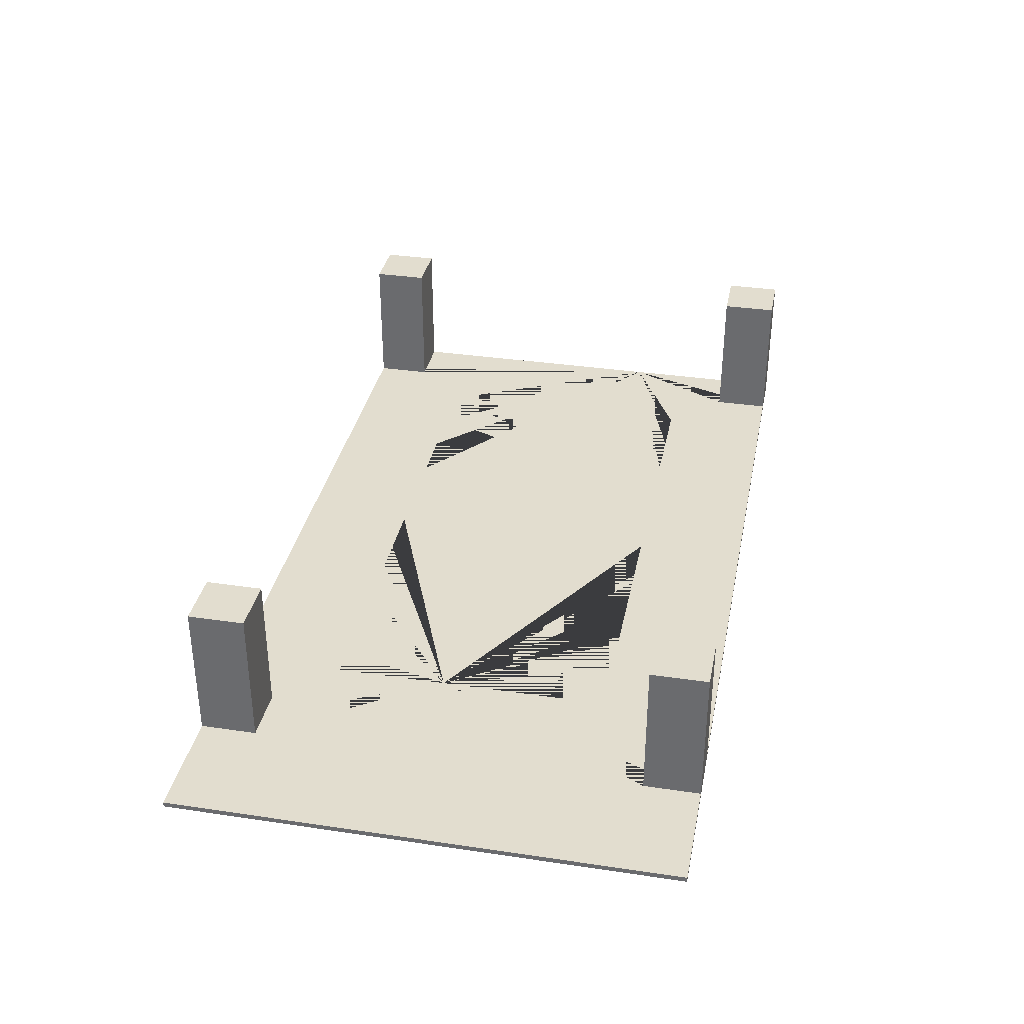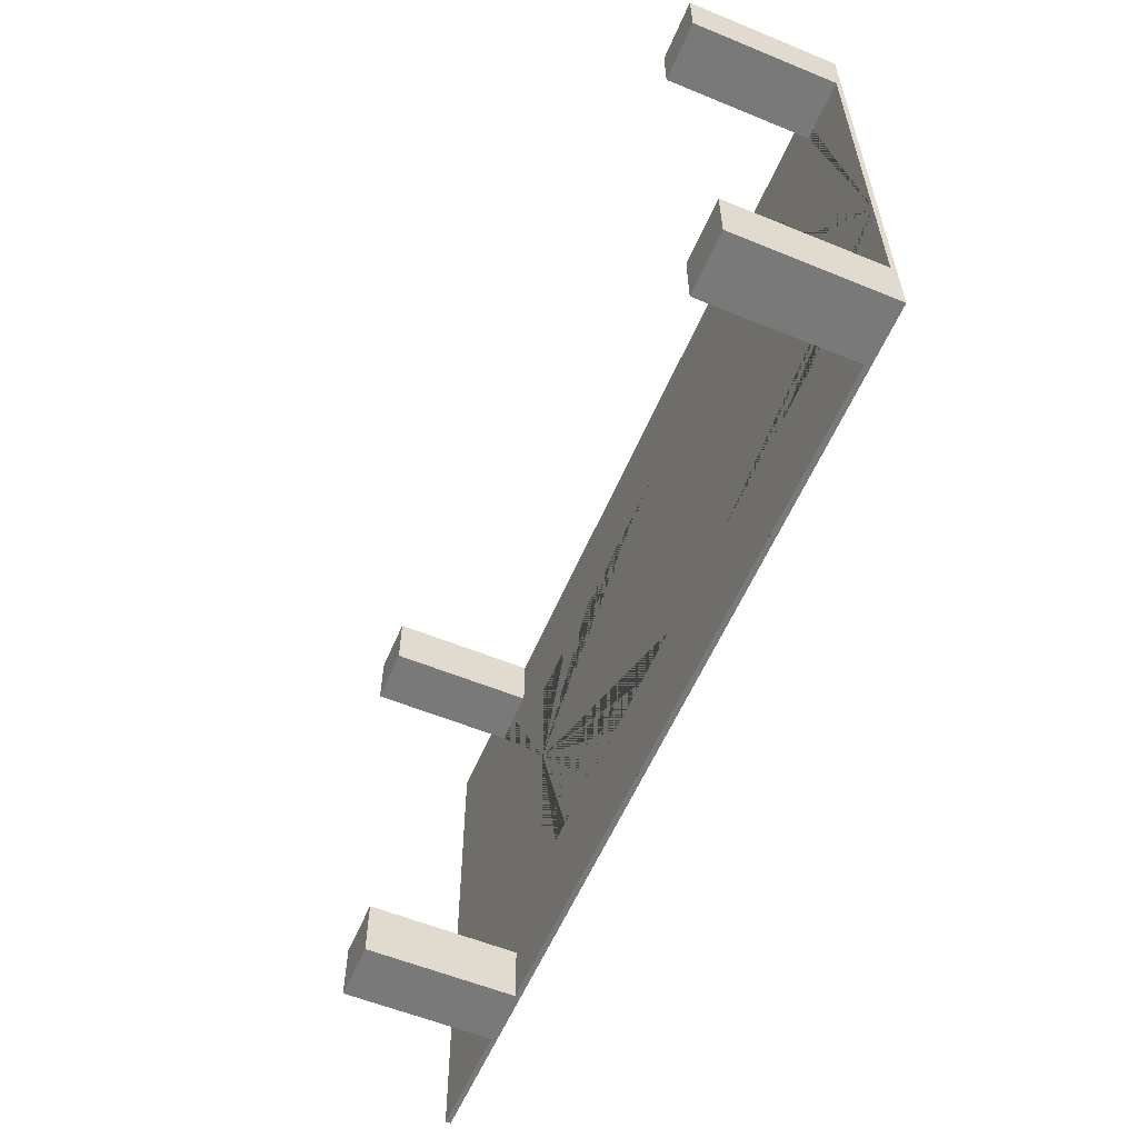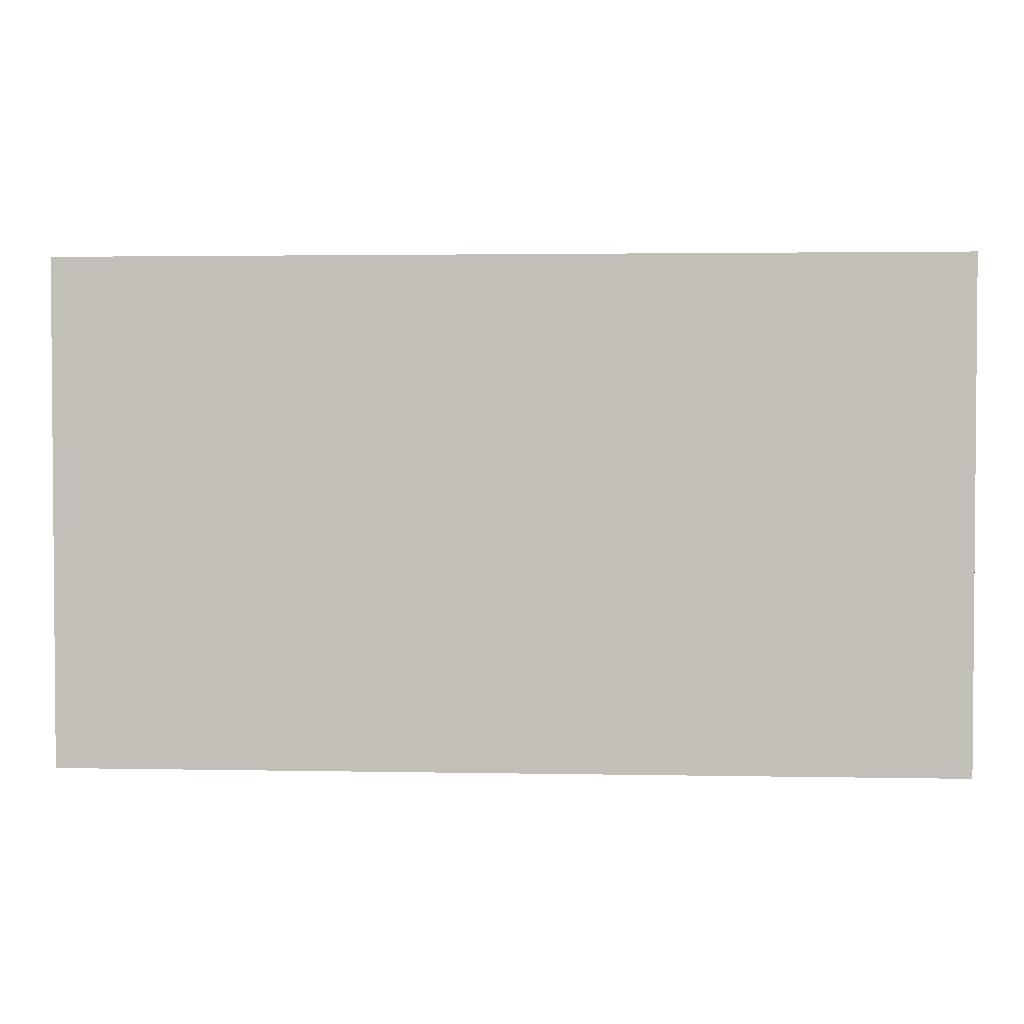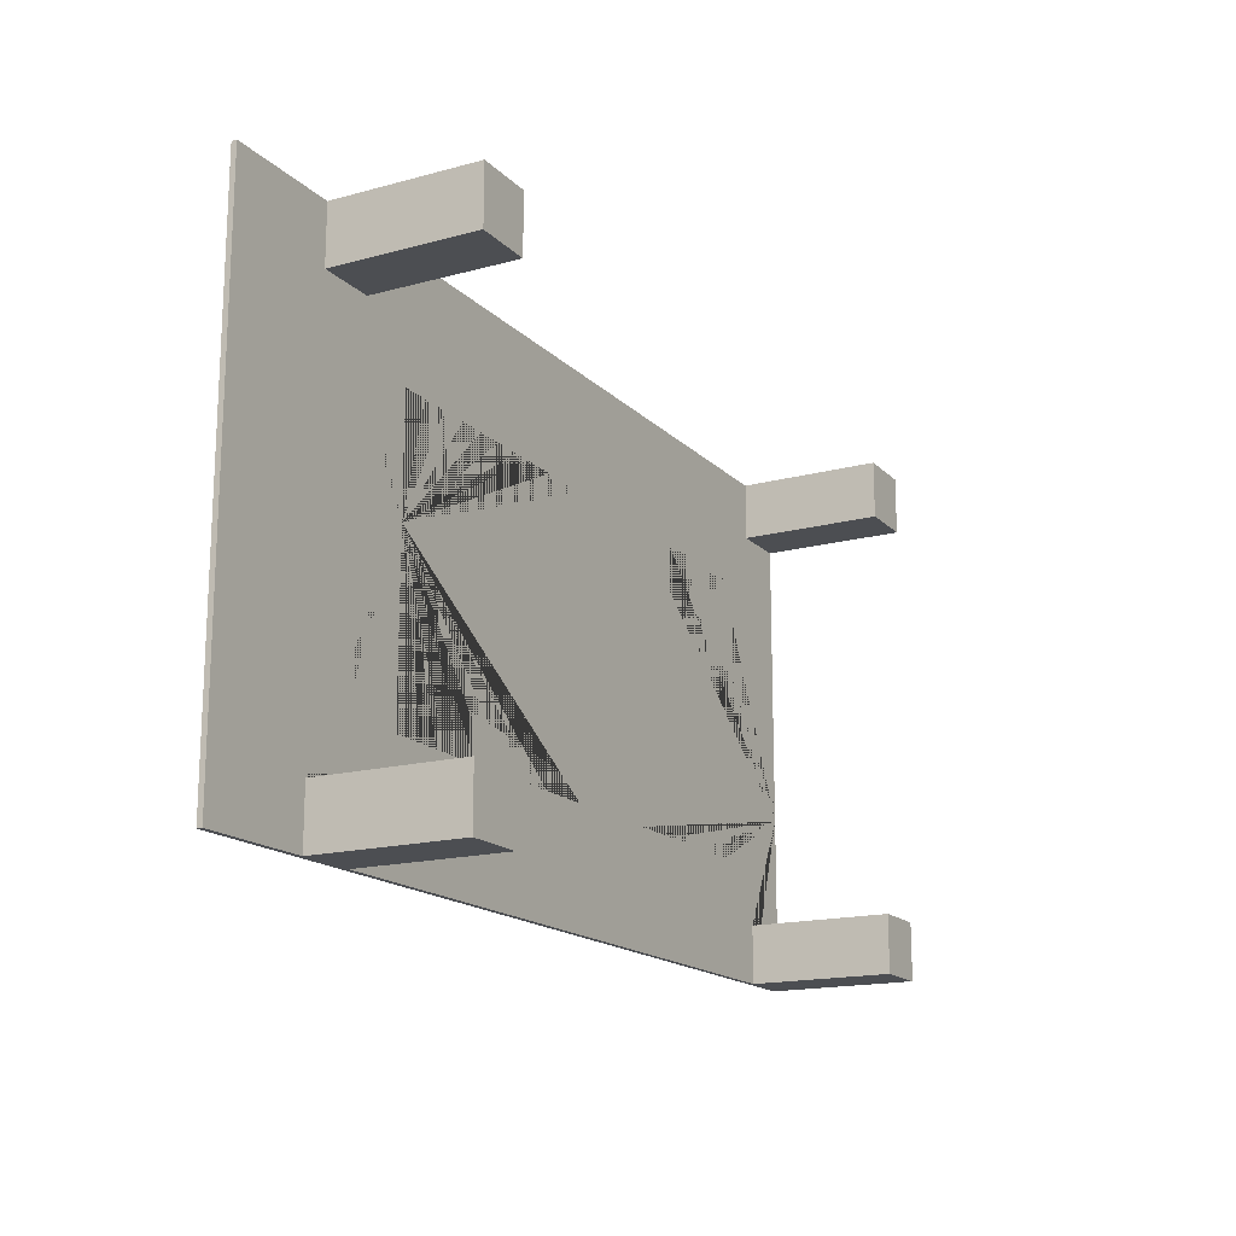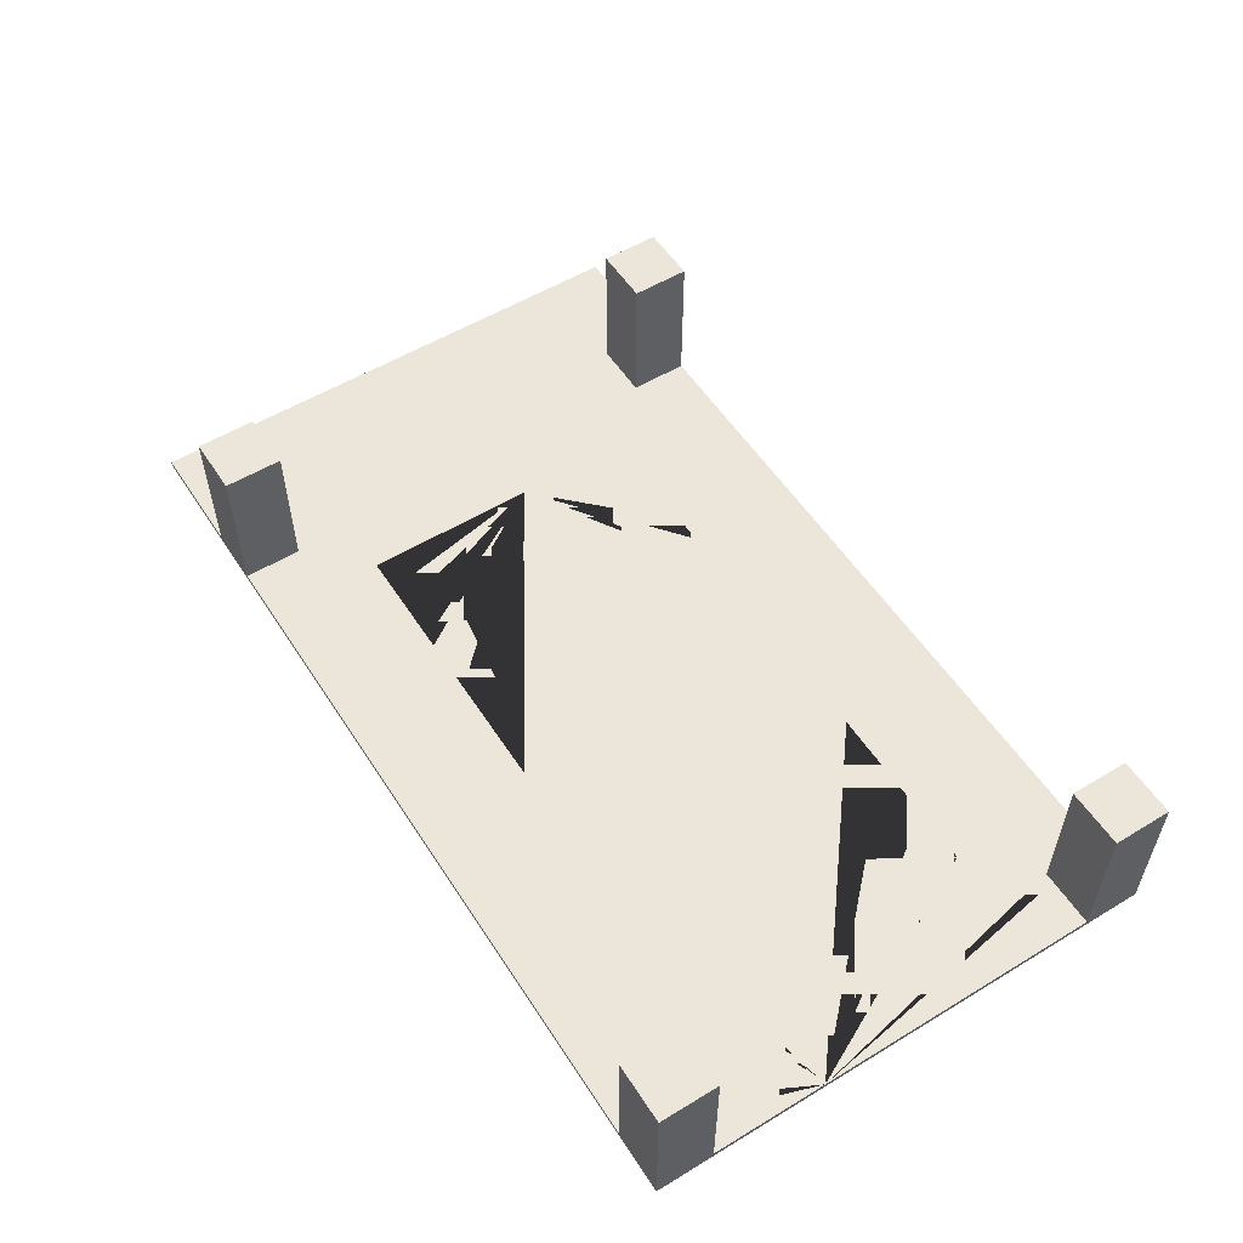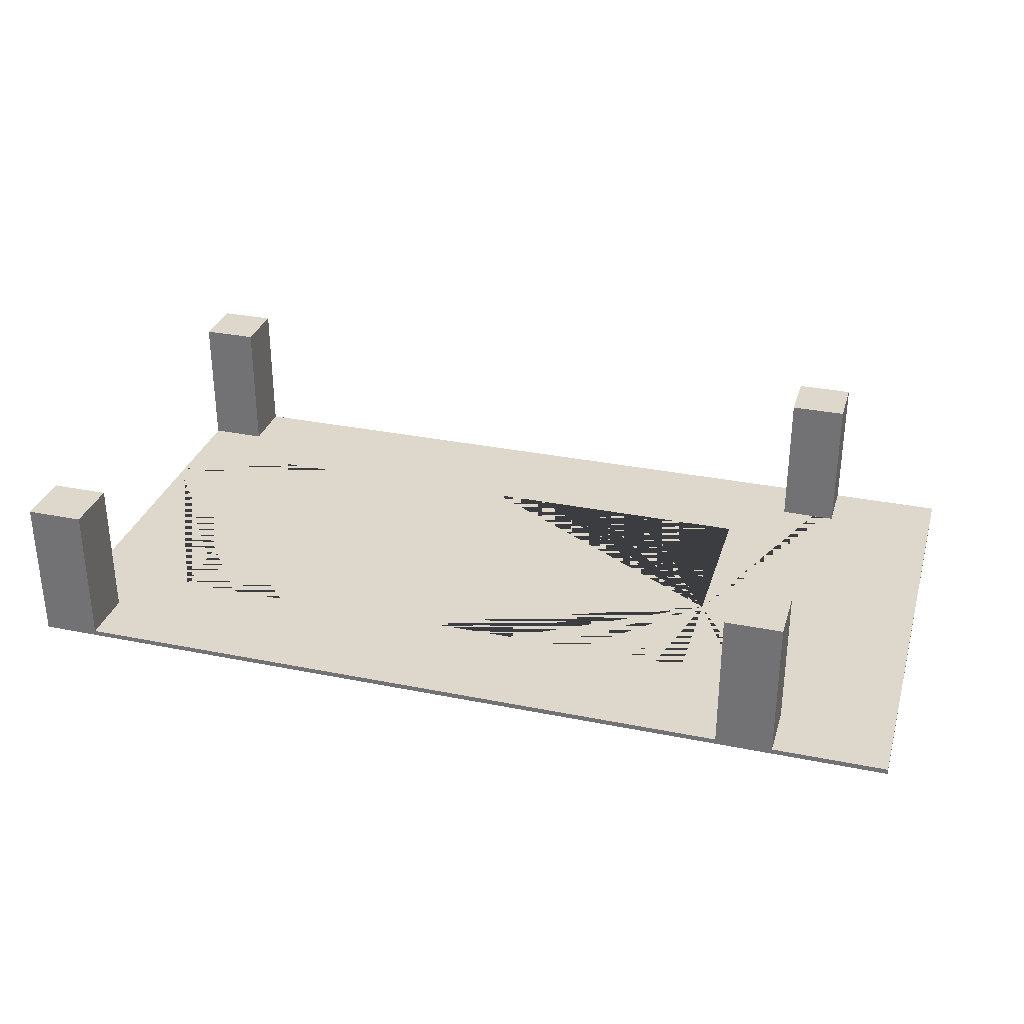
<metadata>
{"format":"obj","ext":"obj","renderer":"f3d","projection":"perspective","resolution":1024,"background":"white","views":[{"elev":34.8,"azim":101.2,"up":"+Y"},{"elev":-57.8,"azim":-113.0,"up":"+Z"},{"elev":2.5,"azim":3.9,"up":"+Z"},{"elev":-16.6,"azim":118.7,"up":"+Z"},{"elev":55.1,"azim":-122.5,"up":"+Y"},{"elev":31.3,"azim":16.0,"up":"+Y"}]}
</metadata>
<code>
o auto_pad_Cube.018
v 21 -0.7537 1
v 21 -0.5725 7
v -7 -0.5725 1
v -7 -0.5725 -1
v -11 -0.7537 -1
v -11 -0.7537 1
v -11 -0.5725 1
v -11 -0.5725 -1
v 21 -0.5725 -9
v 21 -0.7537 -9
v 21 -0.5725 -5
v 21 -0.5725 -7
v 17 4.428 7
v 17 4.428 9
v 13 -0.5725 -1
v 17 3.428 9
v 17 3.428 7
v 13 -0.5725 1
v 15 3.428 -9
v 17 3.428 -9
v 21 -0.5725 9
v 19 -0.5725 -9
v -7 -0.5725 3
v 17 4.428 -9
v -11 -0.7537 3
v -11 -0.5725 3
v 21 -0.7537 -1
v 21 -0.7537 3
v -9 4.428 9
v -9 3.428 -7
v 13 -0.5725 3
v 17 1.428 -7
v -11 1.428 -7
v 21 -0.7537 7
v -1 -0.5725 5
v 1 -0.5725 5
v 21 -0.7537 9
v 19 -0.7537 -9
v -3 -0.5725 5
v -5 -0.5725 5
v 17 4.428 -7
v -7 -0.5725 5
v 17 3.428 -7
v -11 -0.7537 5
v -11 -0.5725 5
v 3 -0.5725 5
v 21 -0.5725 -1
v 5 -0.5725 5
v 7 -0.5725 5
v -9 4.428 7
v 9 -0.5725 5
v -11 3.428 -7
v 11 -0.5725 5
v 17 1.428 -9
v 13 -0.5725 5
v 17 1.428 9
v 17 1.428 7
v 21 -0.5725 1
v -1 -0.5725 7
v 21 -0.5725 3
v 15 4.428 7
v -11 3.428 9
v 15 1.428 -9
v -9 -0.5725 7
v -11 -0.7537 7
v -11 -0.5725 7
v 3 -0.5725 7
v 15 4.428 9
v 15 3.428 -7
v 15 1.428 -7
v 15 1.428 9
v -11 1.428 7
v 15 -0.5725 7
v -9 1.428 7
v -1 -0.7537 9
v -1 -0.5725 9
v 1 -0.5725 9
v 1 -0.7537 9
v -3 -0.7537 9
v -3 -0.5725 9
v -5 -0.7537 9
v -5 -0.5725 9
v -7 -0.7537 9
v -7 -0.5725 9
v -9 -0.7537 9
v -9 -0.5725 9
v -11 -0.7537 9
v -11 -0.5725 9
v 3 -0.5725 9
v 3 -0.7537 9
v 5 -0.5725 9
v 5 -0.7537 9
v 7 -0.5725 9
v 7 -0.7537 9
v 9 -0.5725 9
v 9 -0.7537 9
v 11 -0.5725 9
v 11 -0.7537 9
v 13 -0.5725 9
v 13 -0.7537 9
v 15 -0.5725 9
v 15 -0.7537 9
v 21 -0.7537 -3
v -7 -0.5725 -3
v -11 4.428 -9
v -11 -0.5725 -3
v -11 -0.7537 -3
v 21 -0.7537 -5
v -11 4.428 -7
v -11 3.428 -9
v 13 -0.5725 -3
v 15 3.428 7
v -9 1.428 -7
v -1 -0.5725 -5
v 1 -0.5725 -5
v -3 -0.5725 -5
v 21 -0.7537 5
v -5 -0.5725 -5
v -7 -0.5725 -5
v -9 4.428 -9
v -11 4.428 7
v -11 -0.5725 -5
v -11 -0.7537 -5
v 3 -0.5725 -5
v 21 -0.7537 -7
v 5 -0.5725 -5
v 19 -0.7537 9
v 7 -0.5725 -5
v -9 4.428 -7
v 9 -0.5725 -5
v -9 3.428 -9
v 11 -0.5725 -5
v 15 3.428 9
v 13 -0.5725 -5
v -9 1.428 -9
v 15 1.428 7
v -1 -0.5725 -7
v 21 -0.5725 5
v 21 -0.5725 -3
v 19 -0.5725 9
v 15 4.428 -9
v -11 4.428 9
v -9 -0.5725 -7
v -11 3.428 7
v -11 -0.5725 -7
v -11 -0.7537 -7
v 3 -0.5725 -7
v 15 4.428 -7
v -9 3.428 9
v -9 3.428 7
v -11 1.428 -9
v -11 1.428 9
v 15 -0.5725 -7
v -9 1.428 9
v -1 -0.5725 -9
v -1 -0.7537 -9
v 1 -0.7537 -9
v 1 -0.5725 -9
v -3 -0.5725 -9
v -3 -0.7537 -9
v -5 -0.5725 -9
v -5 -0.7537 -9
v -7 -0.5725 -9
v -7 -0.7537 -9
v -9 -0.5725 -9
v -9 -0.7537 -9
v -11 -0.5725 -9
v -11 -0.7537 -9
v 3 -0.5725 -9
v 3 -0.7537 -9
v 5 -0.5725 -9
v 5 -0.7537 -9
v 7 -0.5725 -9
v 7 -0.7537 -9
v 9 -0.5725 -9
v 9 -0.7537 -9
v 11 -0.5725 -9
v 11 -0.7537 -9
v 13 -0.5725 -9
v 13 -0.7537 -9
v 15 -0.5725 -9
v 15 -0.7537 -9
v 17 -0.7537 9
v 17 -0.5725 7
v 17 -0.5725 9
v 17 -0.5725 -7
v 17 -0.5725 -9
v 17 -0.7537 -9
f 139 103 108 11
f 46 36 35 59 76 77 89 67
f 110 105 120 131 135 165 167 151
f 117 138 2 34
f 73 101 71 133 68 61 112 136
f 88 86 154 149 29 142 62 152
f 57 17 13 14 16 56 185 184
f 11 108 125 12
f 153 186 32 43 41 148 69 70
f 47 27 103 139
f 131 120 129 30 113 143 165 135
f 167 145 33 52 109 105 110 151
f 12 125 10 9
f 106 8 7 26 45 66 64 86 84 82 80 76 59 35 39 40 42 23 3 4 104 119 118 116 114 137 155 159 161 163 165 143 145 122
f 27 47 58 1
f 115 124 147 169 158 155 137 114
f 1 58 60 28
f 62 142 121 144 72 66 88 152
f 34 2 21 37
f 184 73 136 112 61 13 17 57
f 114 116 118 119 104 4 3 23 42 40 39 35 36 46 48 49 51 53 55 31 18 15 111 134 132 130 128 126 124 115
f 61 68 14 13
f 28 60 138 117
f 56 16 14 68 133 71 101 185
f 77 76 80 82 84 86 88 87 85 83 81 79 75 78 90 92 94 96 98 100 102 183 127 37 21 140 185 101 99 97 95 93 91 89
f 18 31 55 53 51 49 48 46 67 89 91 93 95 97 99 101 73 184 185 140 21 2 138 60 58 47 139 11 12 9 22 187 186 153 181 179 177 175 173 171 169 147 124 126 128 130 132 134 111 15
f 50 121 142 29
f 22 9 10 38 188 182 180 178 176 174 172 170 157 156 160 162 164 166 168 167 165 163 161 159 155 158 169 171 173 175 177 179 181 187
f 64 66 72 144 121 50 150 74
f 181 153 70 69 148 141 19 63
f 109 129 120 105
f 63 19 141 24 20 54 187 181
f 74 150 50 29 149 154 86 64
f 20 24 41 43 32 186 187 54
f 34 37 127 183 102 100 98 96 94 92 90 78 75 79 81 83 85 87 65 44 25 6 5 107 123 146 168 166 164 162 160 156 157 170 172 174 176 178 180 182 188 38 10 125 108 103 27 1 28 117
f 7 8 106 122 145 167 168 146 123 107 5 6 25 44 65 87 88 66 45 26
f 141 148 41 24
f 113 30 129 109 52 33 145 143

</code>
